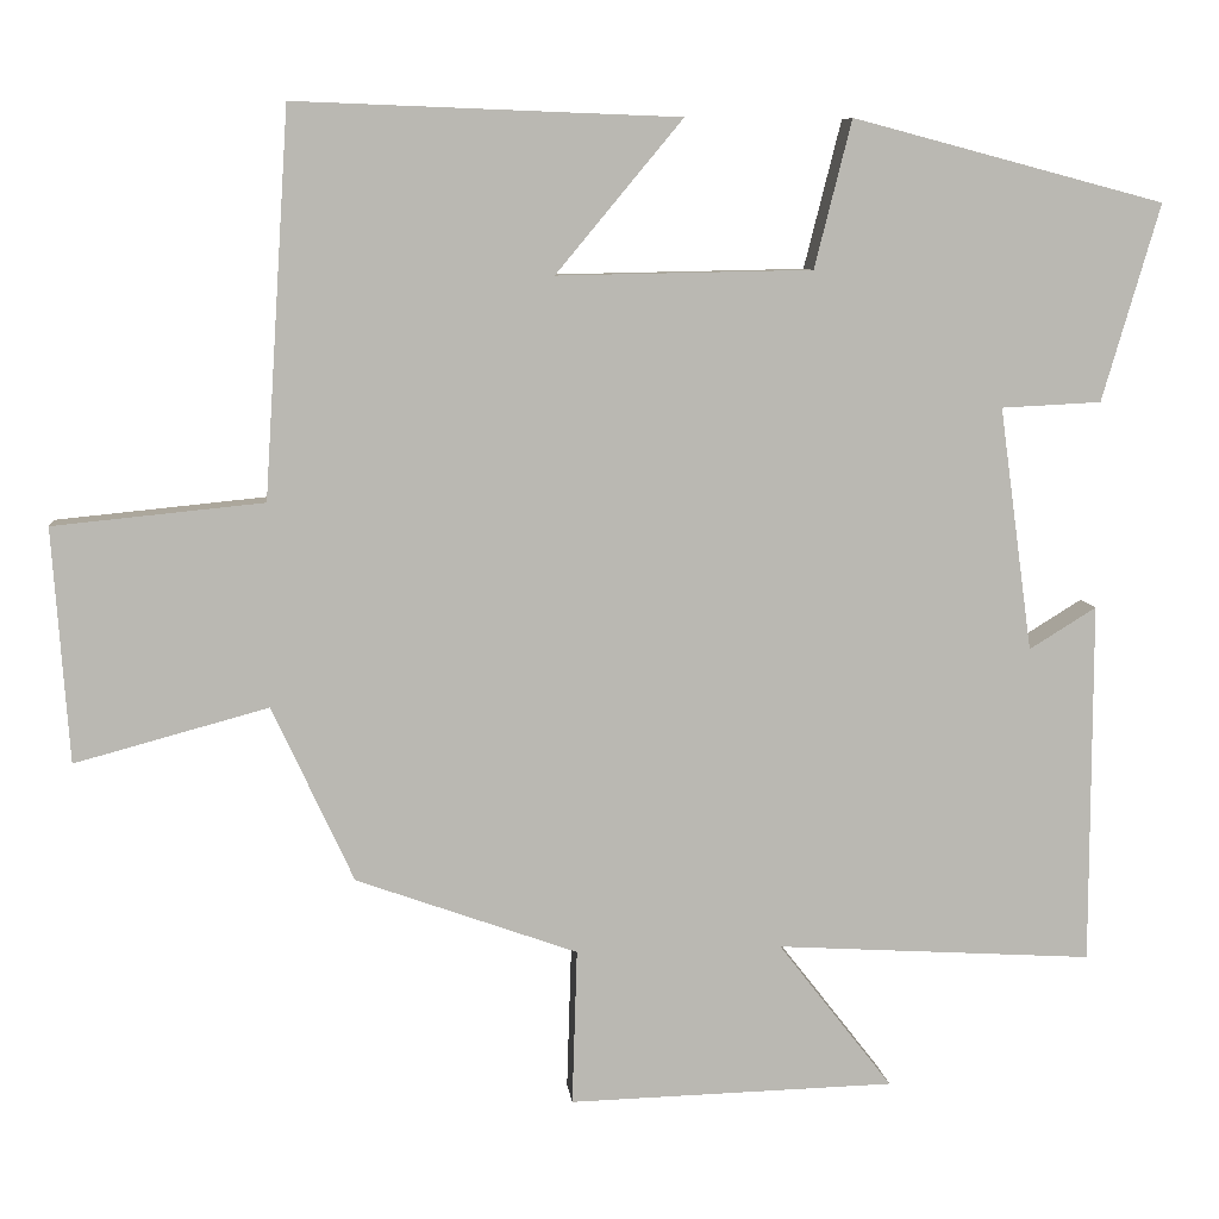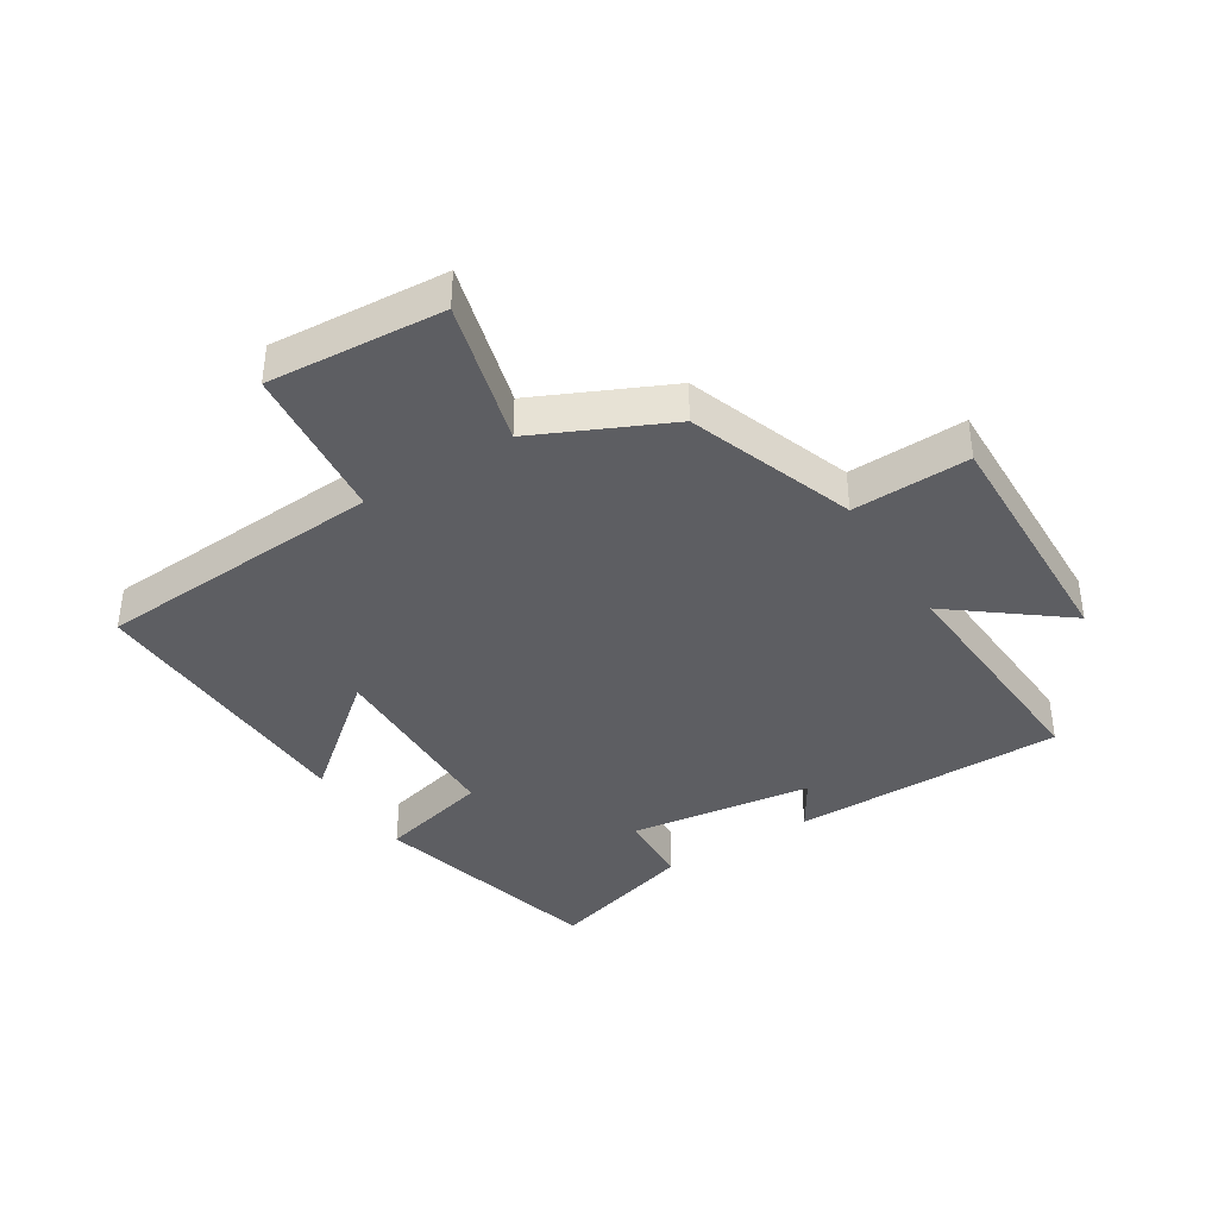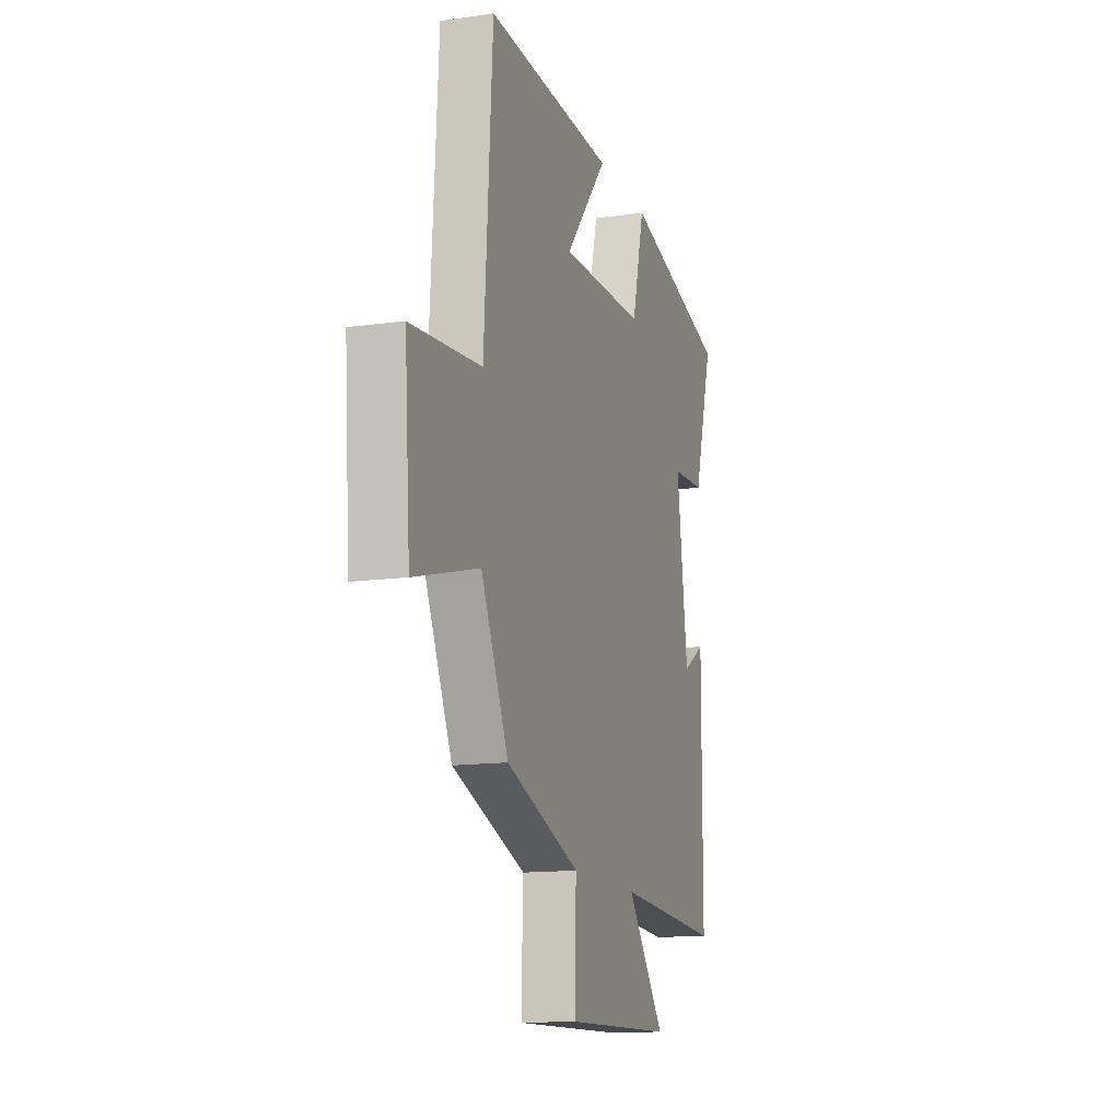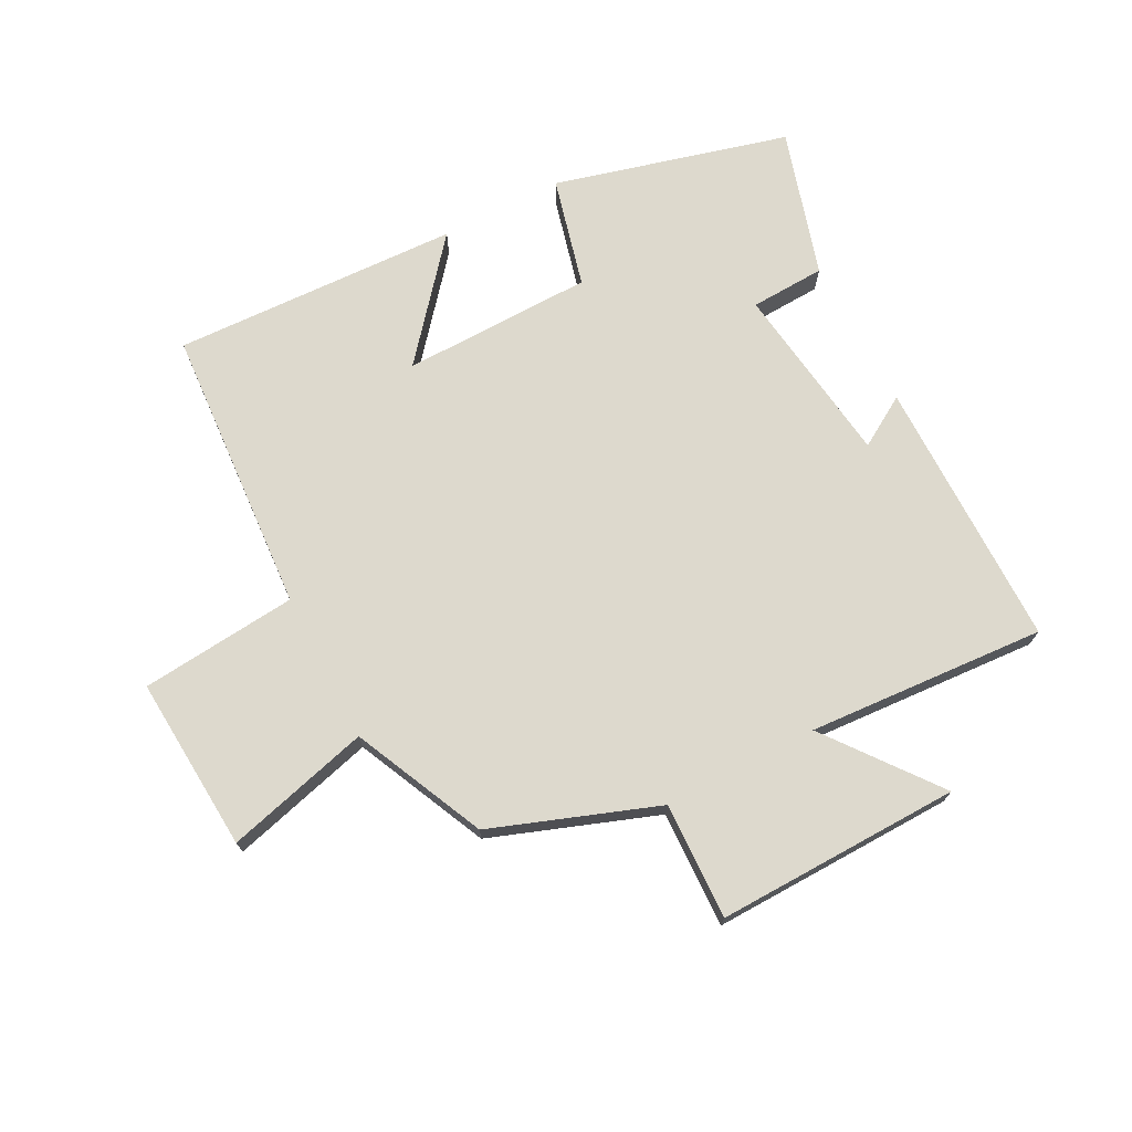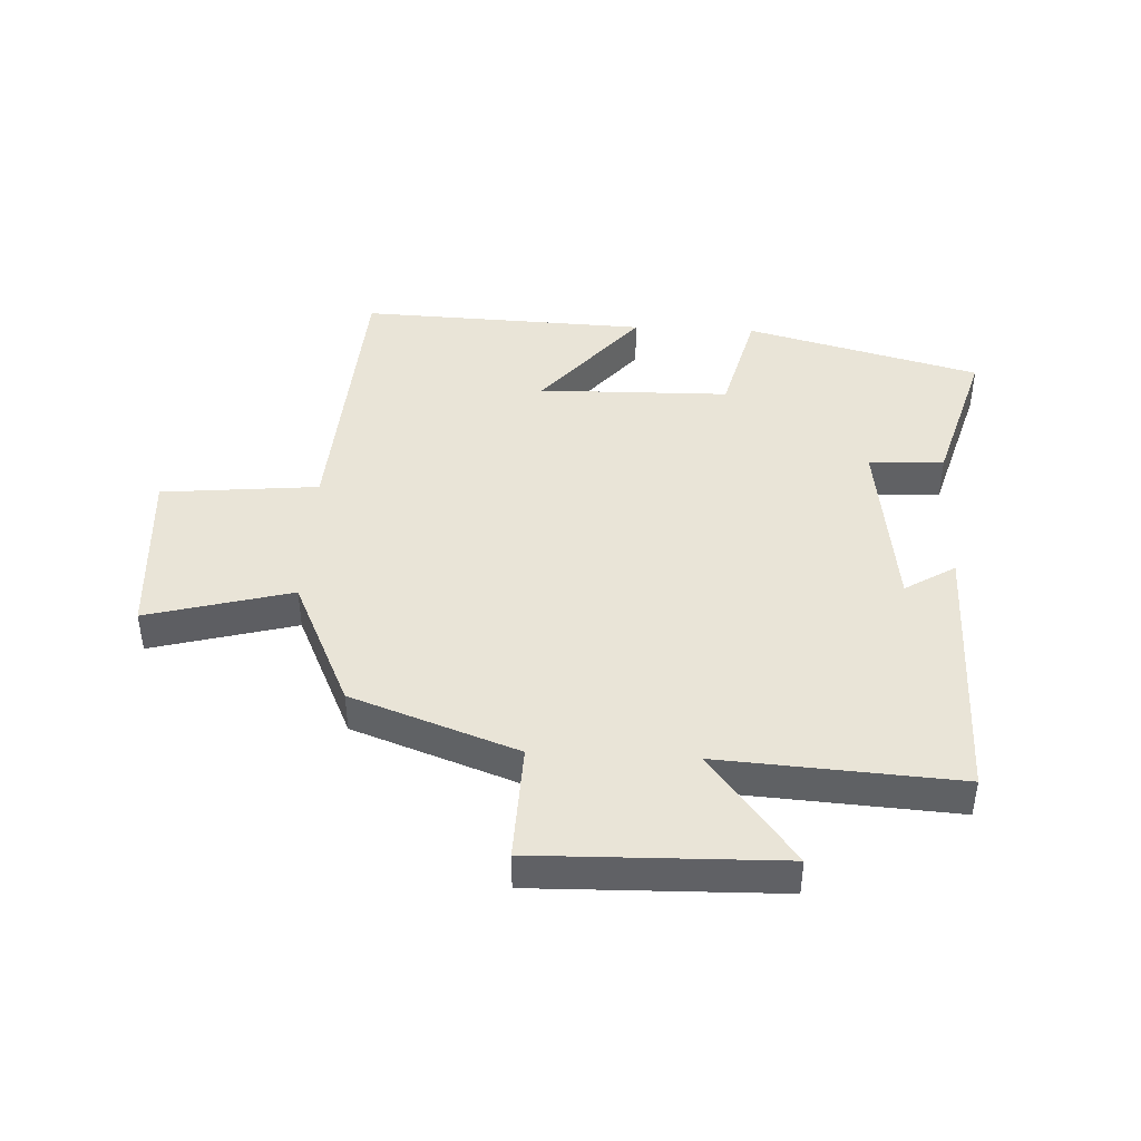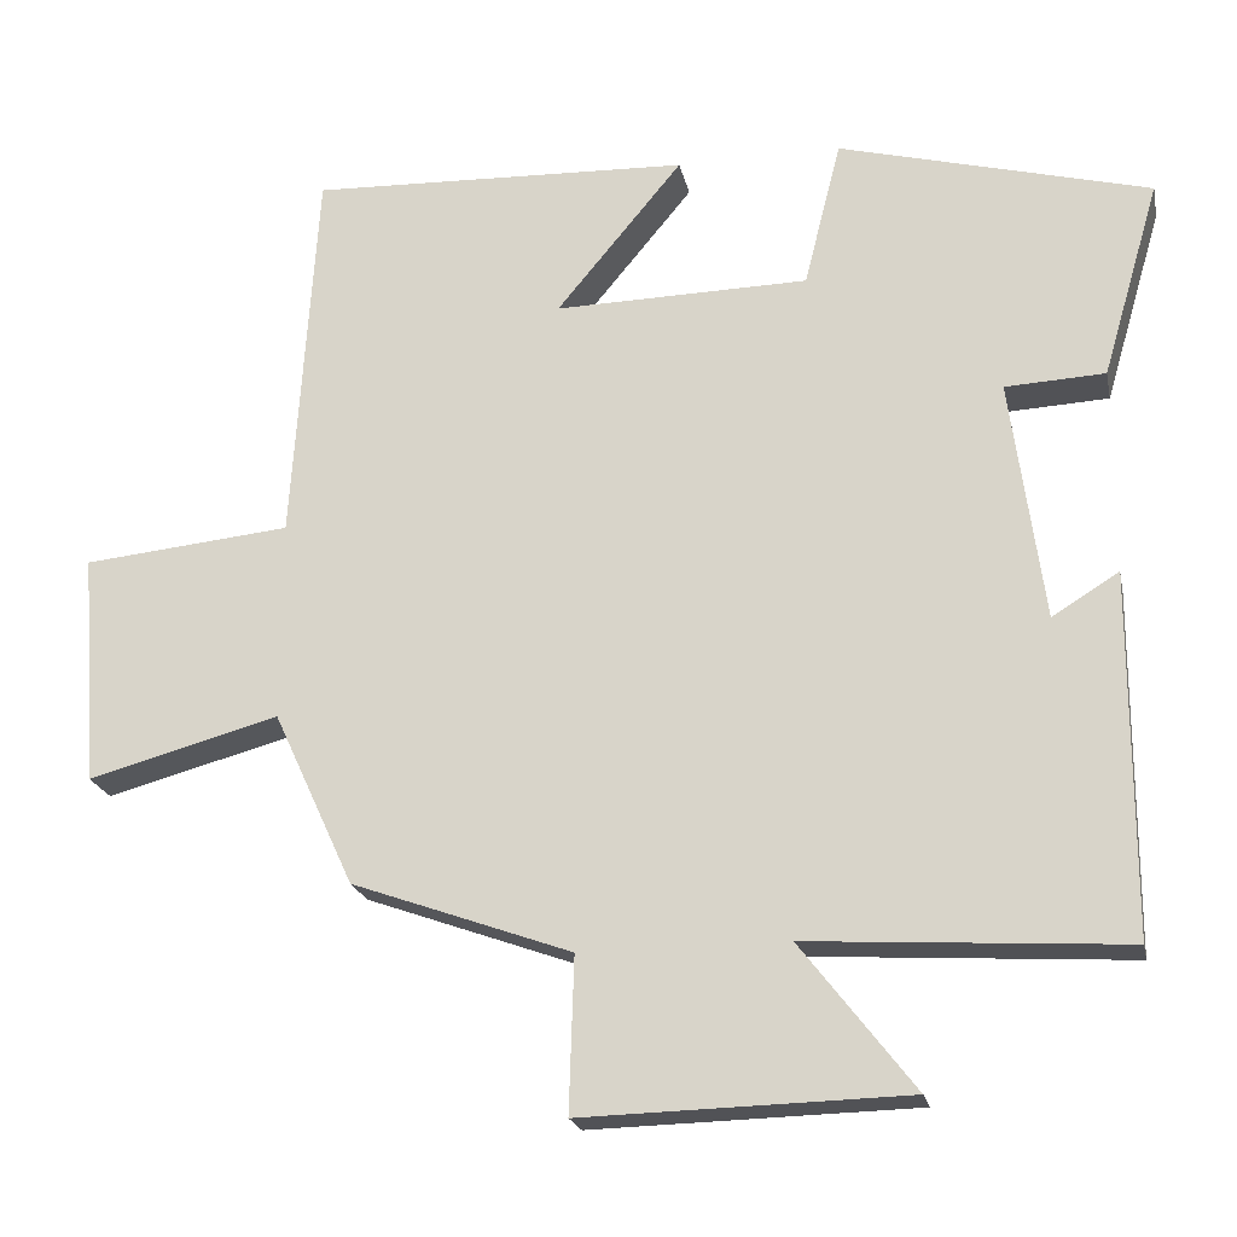
<metadata>
{"format":"obj","ext":"obj","renderer":"f3d","projection":"perspective","resolution":1024,"background":"white","views":[{"elev":7.9,"azim":173.9,"up":"+Z"},{"elev":-39.1,"azim":122.0,"up":"+Y"},{"elev":-13.6,"azim":107.7,"up":"+Z"},{"elev":71.9,"azim":152.6,"up":"+Y"},{"elev":43.1,"azim":-177.1,"up":"+Y"},{"elev":-21.0,"azim":-168.3,"up":"+Z"}]}
</metadata>
<code>
v 0.47 0.07 0.517
v 0.5 0.07 0.052
v 0.753 0.07 0.027
v 0.733 0.07 -0.255
v 0.5 0.07 -0.192
v 0.402 0.07 -0.404
v 0.135 0.07 -0.5
v 0.141 0.07 -0.688
v -0.253 0.07 -0.678
v -0.115 0.07 -0.5
v -0.499 0.07 -0.524
v -0.5 0.07 -0.087
v -0.419 0.07 -0.137
v -0.379 0.07 0.157
v -0.5 0.07 0.163
v -0.57 0.07 0.401
v -0.193 0.07 0.5
v -0.148 0.07 0.322
v 0.16 0.07 0.316
v 0.007 0.07 0.5
v 0.47 0 0.517
v 0.5 0 0.052
v 0.753 0 0.027
v 0.733 0 -0.255
v 0.5 0 -0.192
v 0.402 0 -0.404
v 0.135 0 -0.5
v 0.141 0 -0.688
v -0.253 0 -0.678
v -0.115 0 -0.5
v -0.499 0 -0.524
v -0.5 0 -0.087
v -0.419 0 -0.137
v -0.379 0 0.157
v -0.5 0 0.163
v -0.57 0 0.401
v -0.193 0 0.5
v -0.148 0 0.322
v 0.16 0 0.316
v 0.007 0 0.5
f 19 20 1 2
f 18 19 2
f 16 17 18
f 15 16 18
f 14 15 18
f 13 14 18 2
f 10 11 12 13
f 10 13 2 3
f 7 8 9 10
f 5 6 7 10
f 5 10 3
f 3 4 5
f 22 21 40 39
f 22 39 38
f 38 37 36
f 38 36 35
f 38 35 34
f 22 38 34 33
f 33 32 31 30
f 23 22 33 30
f 30 29 28 27
f 30 27 26 25
f 23 30 25
f 25 24 23
f 1 21 22 2
f 2 22 23 3
f 3 23 24 4
f 4 24 25 5
f 5 25 26 6
f 6 26 27 7
f 7 27 28 8
f 8 28 29 9
f 9 29 30 10
f 10 30 31 11
f 11 31 32 12
f 12 32 33 13
f 13 33 34 14
f 14 34 35 15
f 15 35 36 16
f 16 36 37 17
f 17 37 38 18
f 18 38 39 19
f 19 39 40 20
f 20 40 21 1

</code>
